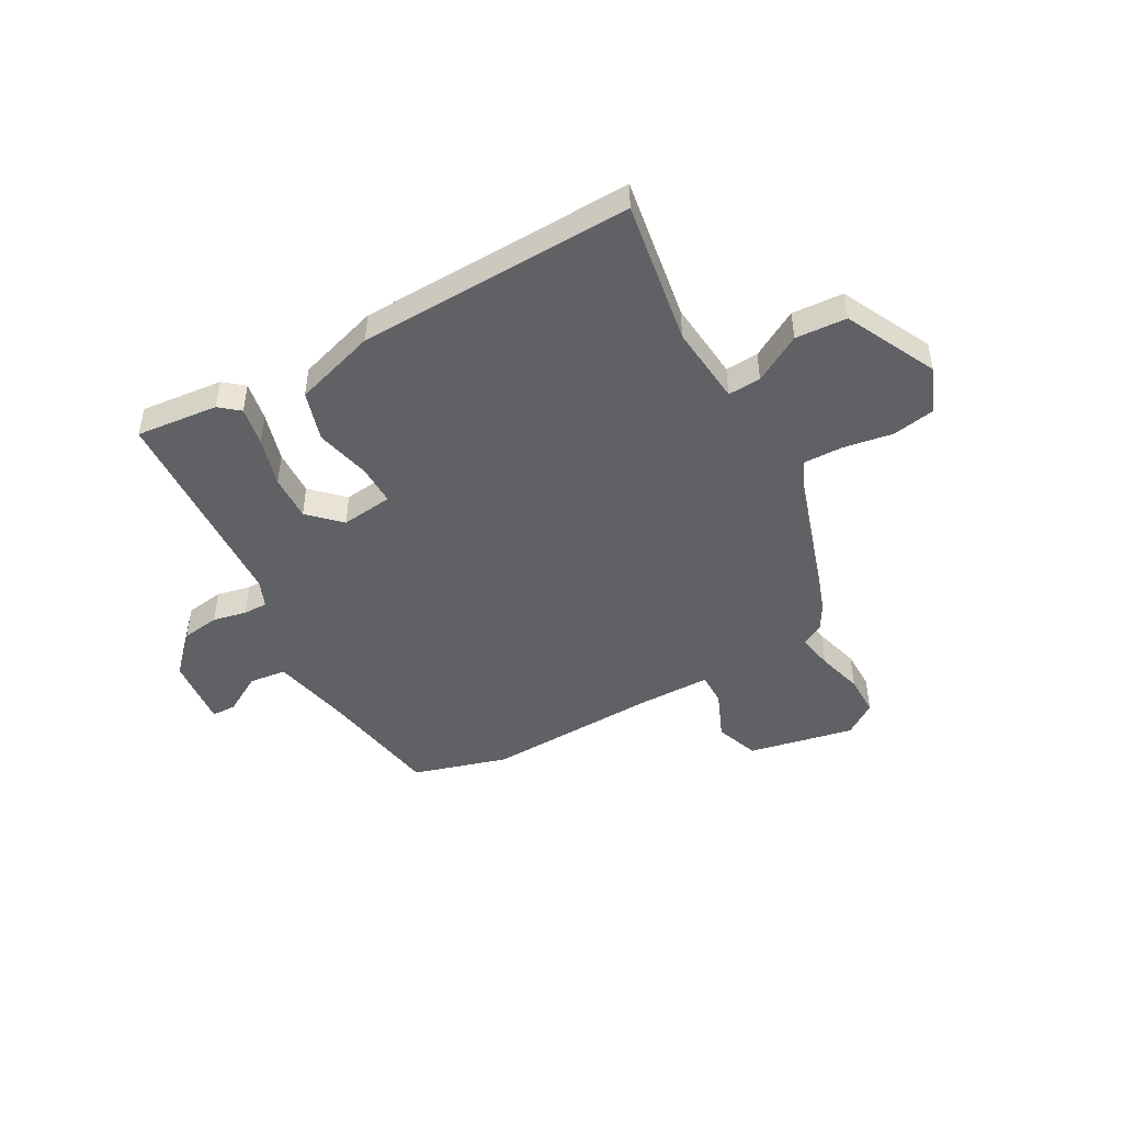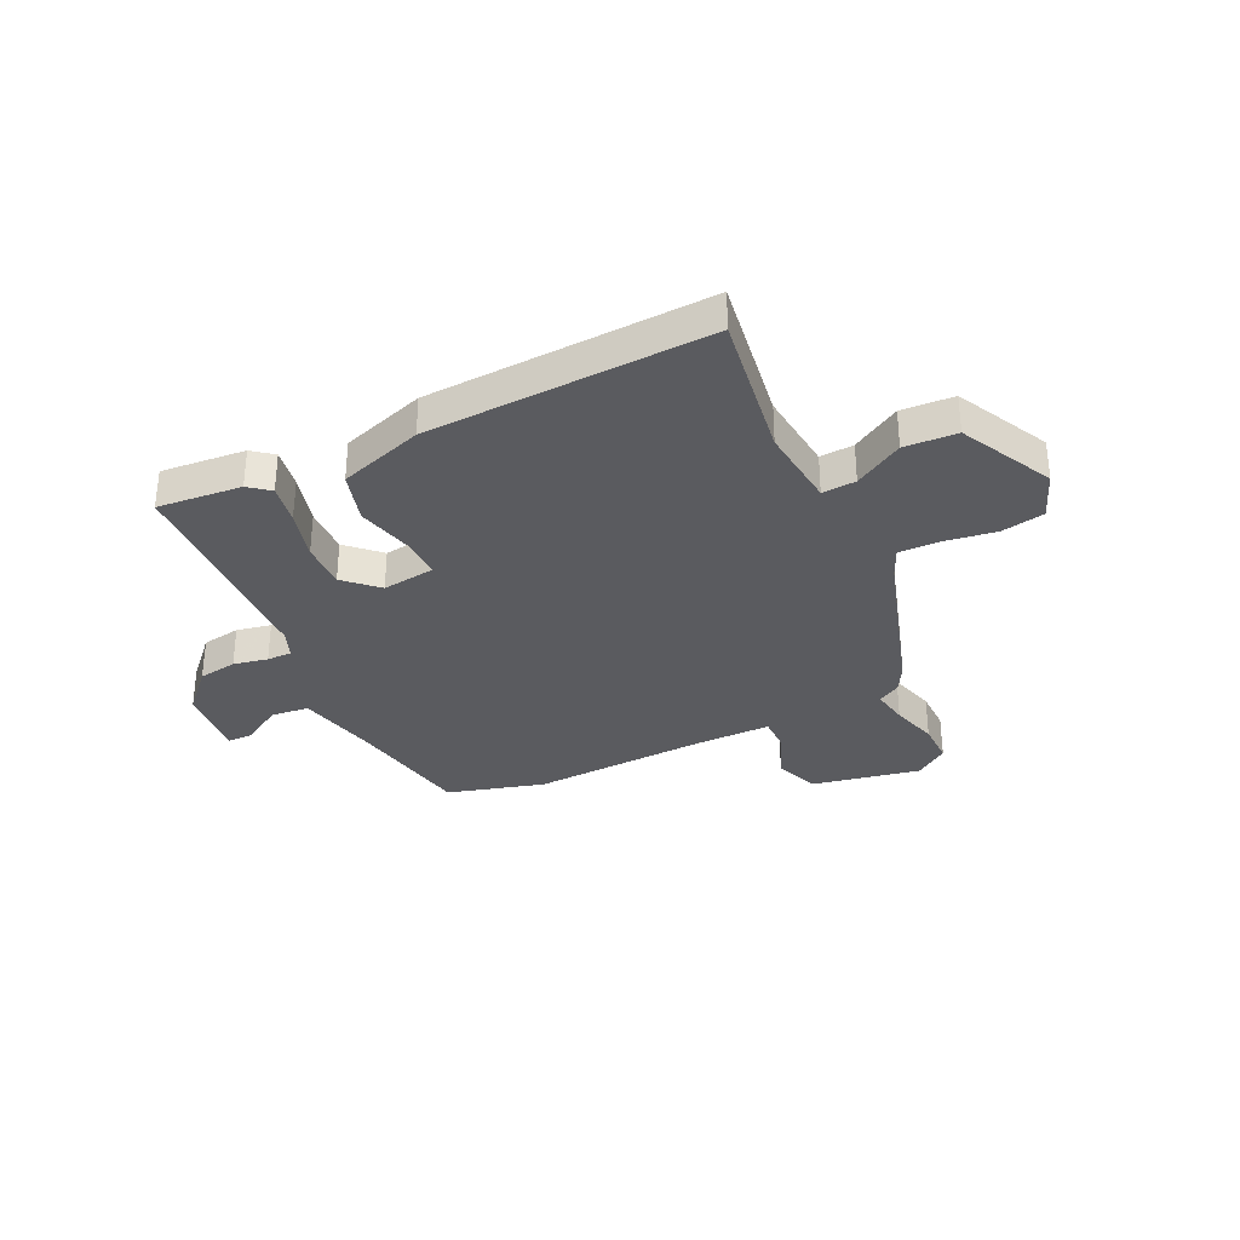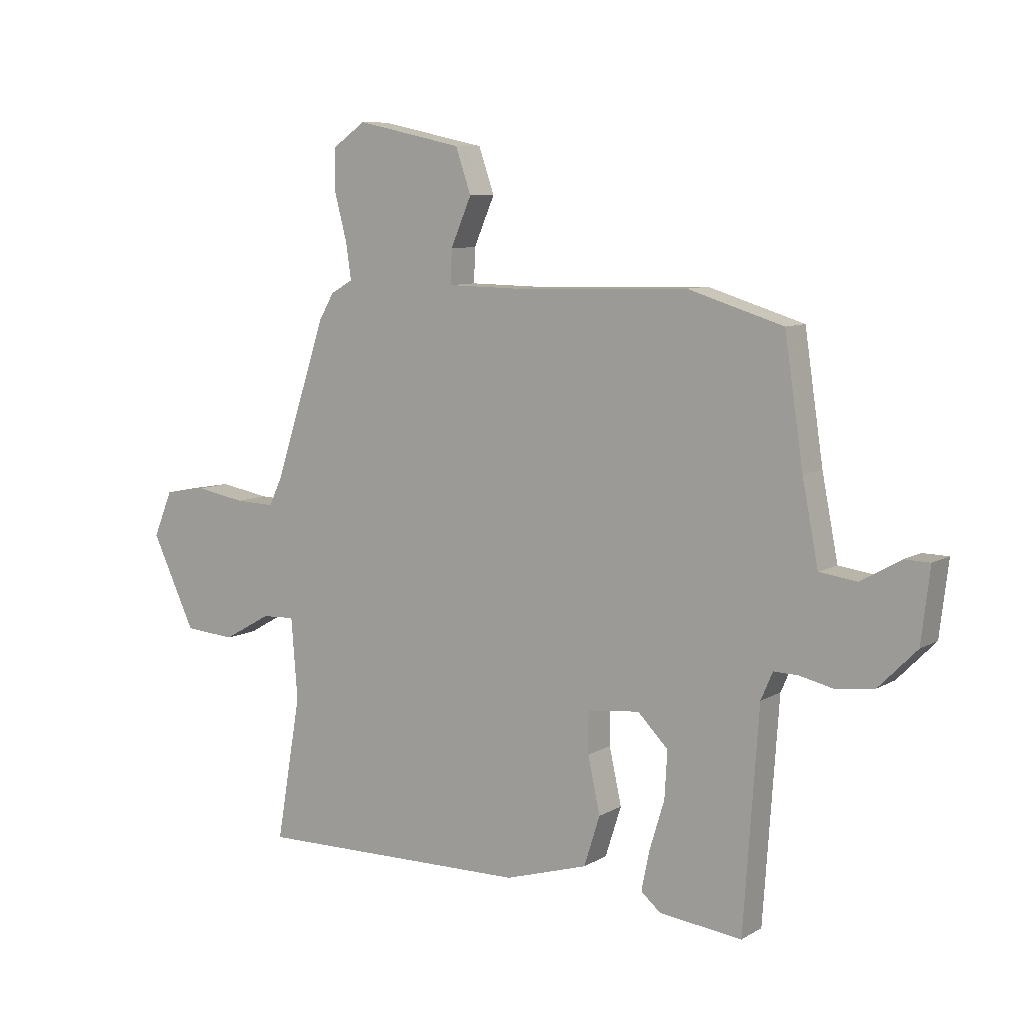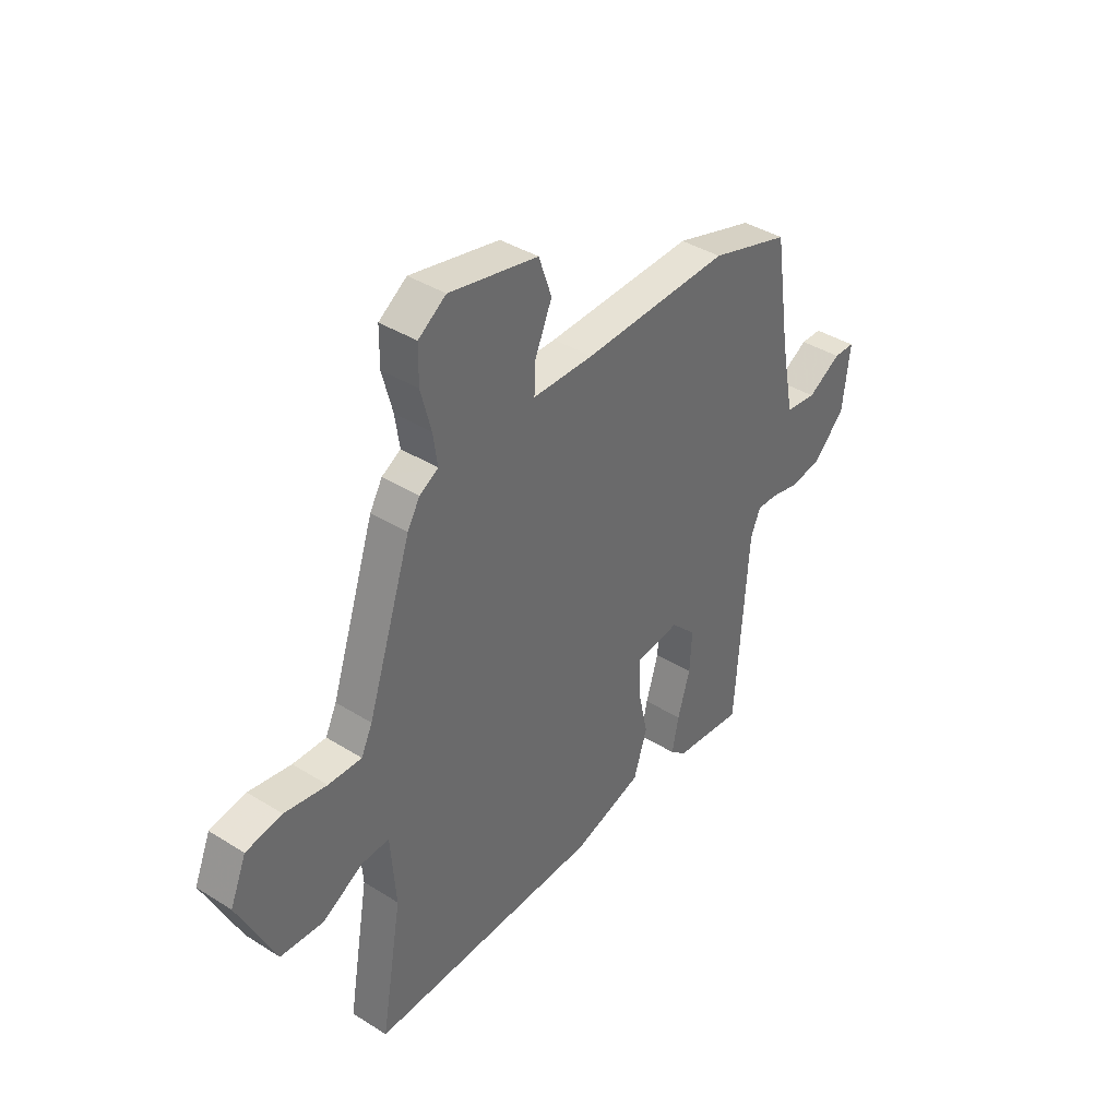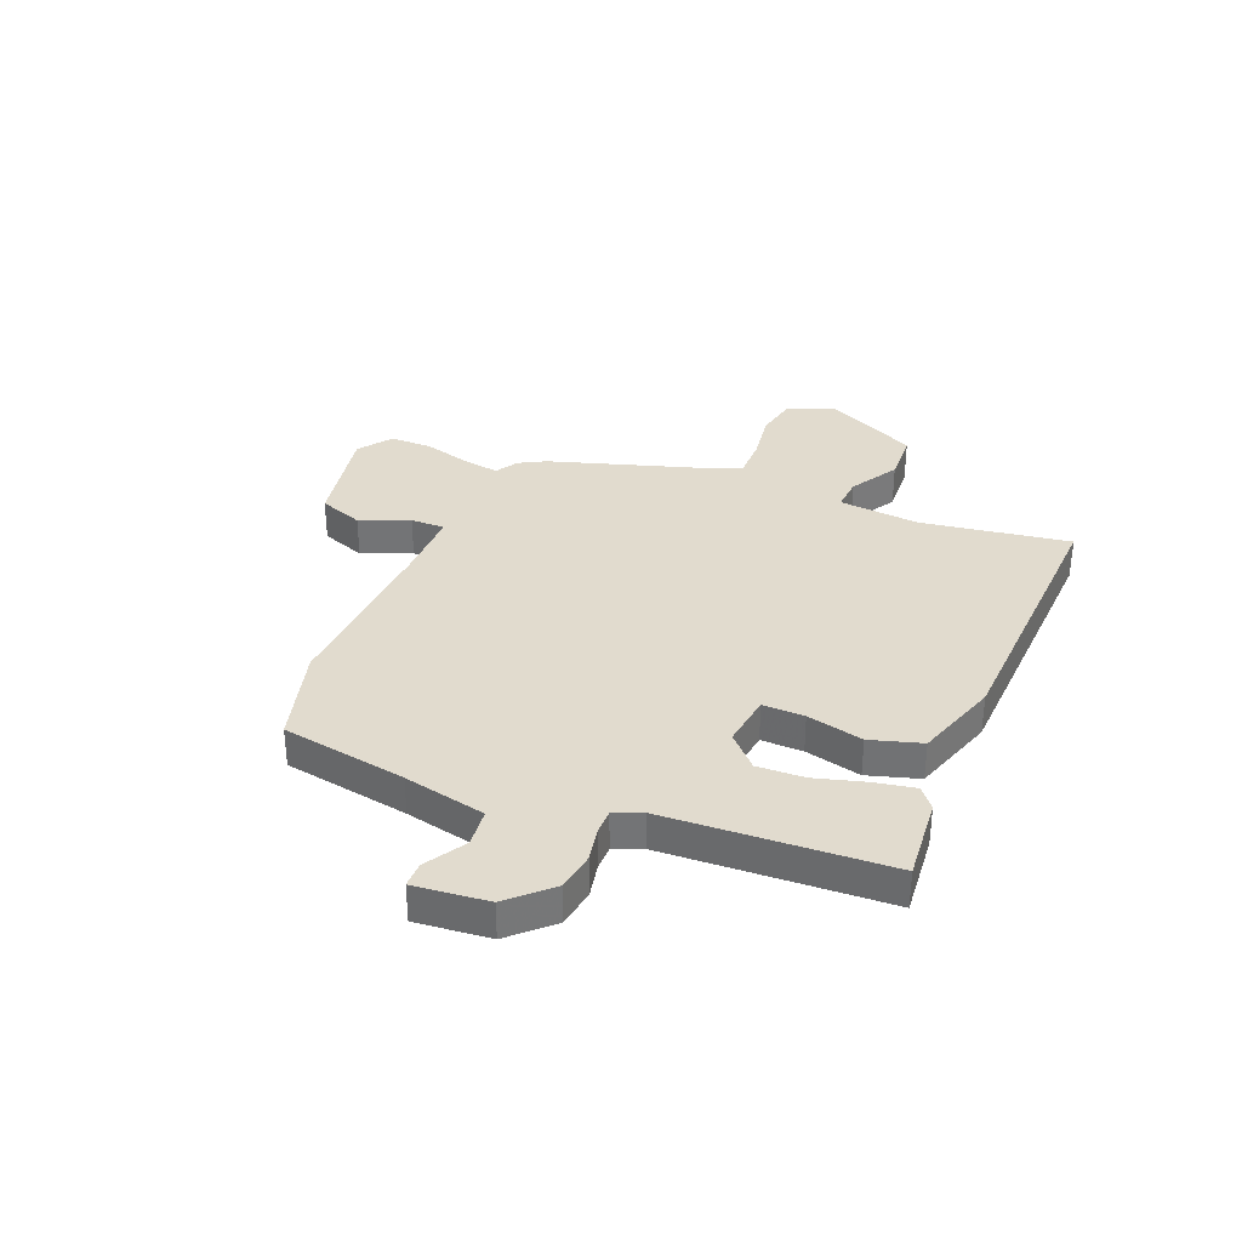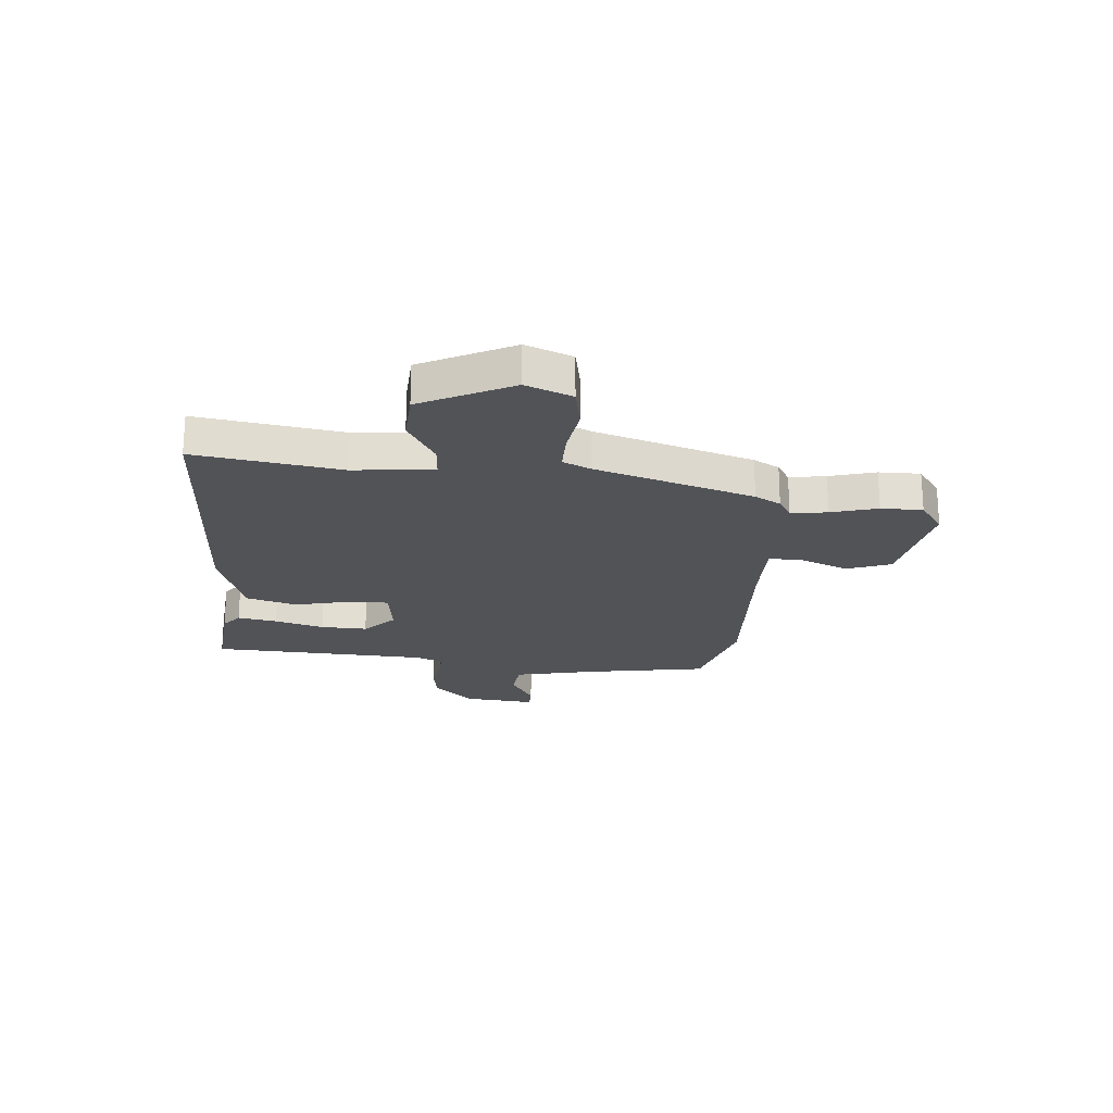
<metadata>
{"format":"obj","ext":"obj","renderer":"f3d","projection":"perspective","resolution":1024,"background":"white","views":[{"elev":-46.5,"azim":-150.3,"up":"+Y"},{"elev":-32.8,"azim":-153.2,"up":"+Y"},{"elev":8.6,"azim":33.9,"up":"+Z"},{"elev":39.5,"azim":-52.0,"up":"+Z"},{"elev":33.8,"azim":113.4,"up":"+Y"},{"elev":-21.8,"azim":-93.9,"up":"+Y"}]}
</metadata>
<code>
v 0.446 0.07 -0.514
v 0.291 0.07 -0.497
v 0.254 0.07 -0.466
v 0.269 0.07 -0.392
v 0.297 0.07 -0.3
v 0.302 0.07 -0.213
v 0.245 0.07 -0.156
v 0.147 0.07 -0.167
v 0.147 0.07 -0.244
v 0.17 0.07 -0.348
v 0.14 0.07 -0.442
v -0.016 0.07 -0.49
v -0.535 0.07 -0.502
v -0.488 0.07 -0.23
v -0.5 0.07 -0.079
v -0.562 0.07 -0.082
v -0.652 0.07 -0.133
v -0.748 0.07 -0.126
v -0.83 0.07 0.046
v -0.794 0.07 0.132
v -0.714 0.07 0.146
v -0.62 0.07 0.13
v -0.546 0.07 0.128
v -0.521 0.07 0.18
v -0.423 0.07 0.474
v -0.395 0.07 0.522
v -0.353 0.07 0.546
v -0.363 0.07 0.614
v -0.386 0.07 0.701
v -0.385 0.07 0.779
v -0.323 0.07 0.822
v -0.124 0.07 0.78
v -0.095 0.07 0.697
v -0.134 0.07 0.607
v -0.136 0.07 0.544
v 0 0.07 0.542
v 0.329 0.07 0.552
v 0.507 0.07 0.498
v 0.542 0.07 0.266
v 0.572 0.07 0.114
v 0.642 0.07 0.105
v 0.717 0.07 0.148
v 0.764 0.07 0.147
v 0.748 0.07 0.011
v 0.677 0.07 -0.061
v 0.605 0.07 -0.071
v 0.542 0.07 -0.057
v 0.496 0.07 -0.056
v 0.474 0.07 -0.107
v 0.446 0 -0.514
v 0.291 0 -0.497
v 0.254 0 -0.466
v 0.269 0 -0.392
v 0.297 0 -0.3
v 0.302 0 -0.213
v 0.245 0 -0.156
v 0.147 0 -0.167
v 0.147 0 -0.244
v 0.17 0 -0.348
v 0.14 0 -0.442
v -0.016 0 -0.49
v -0.535 0 -0.502
v -0.488 0 -0.23
v -0.5 0 -0.079
v -0.562 0 -0.082
v -0.652 0 -0.133
v -0.748 0 -0.126
v -0.83 0 0.046
v -0.794 0 0.132
v -0.714 0 0.146
v -0.62 0 0.13
v -0.546 0 0.128
v -0.521 0 0.18
v -0.423 0 0.474
v -0.395 0 0.522
v -0.353 0 0.546
v -0.363 0 0.614
v -0.386 0 0.701
v -0.385 0 0.779
v -0.323 0 0.822
v -0.124 0 0.78
v -0.095 0 0.697
v -0.134 0 0.607
v -0.136 0 0.544
v 0 0 0.542
v 0.329 0 0.552
v 0.507 0 0.498
v 0.542 0 0.266
v 0.572 0 0.114
v 0.642 0 0.105
v 0.717 0 0.148
v 0.764 0 0.147
v 0.748 0 0.011
v 0.677 0 -0.061
v 0.605 0 -0.071
v 0.542 0 -0.057
v 0.496 0 -0.056
v 0.474 0 -0.107
f 44 45 46 47
f 44 47 48
f 41 42 43 44
f 40 41 44 48
f 39 40 48
f 36 37 38 39
f 35 36 39 48
f 31 32 33 34
f 31 34 35
f 28 29 30 31
f 27 28 31 35
f 24 25 26 27
f 24 27 35 48
f 19 20 21 22
f 19 22 23
f 16 17 18 19
f 15 16 19 23
f 11 12 13 14
f 9 10 11 14
f 8 9 14 15
f 7 8 15 23
f 2 3 4 5
f 49 1 2 5
f 49 5 6
f 48 49 6 7
f 7 23 24 48
f 96 95 94 93
f 97 96 93
f 93 92 91 90
f 97 93 90 89
f 97 89 88
f 88 87 86 85
f 97 88 85 84
f 83 82 81 80
f 84 83 80
f 80 79 78 77
f 84 80 77 76
f 76 75 74 73
f 97 84 76 73
f 71 70 69 68
f 72 71 68
f 68 67 66 65
f 72 68 65 64
f 63 62 61 60
f 63 60 59 58
f 64 63 58 57
f 72 64 57 56
f 54 53 52 51
f 54 51 50 98
f 55 54 98
f 56 55 98 97
f 97 73 72 56
f 1 50 51 2
f 2 51 52 3
f 3 52 53 4
f 4 53 54 5
f 5 54 55 6
f 6 55 56 7
f 7 56 57 8
f 8 57 58 9
f 9 58 59 10
f 10 59 60 11
f 11 60 61 12
f 12 61 62 13
f 13 62 63 14
f 14 63 64 15
f 15 64 65 16
f 16 65 66 17
f 17 66 67 18
f 18 67 68 19
f 19 68 69 20
f 20 69 70 21
f 21 70 71 22
f 22 71 72 23
f 23 72 73 24
f 24 73 74 25
f 25 74 75 26
f 26 75 76 27
f 27 76 77 28
f 28 77 78 29
f 29 78 79 30
f 30 79 80 31
f 31 80 81 32
f 32 81 82 33
f 33 82 83 34
f 34 83 84 35
f 35 84 85 36
f 36 85 86 37
f 37 86 87 38
f 38 87 88 39
f 39 88 89 40
f 40 89 90 41
f 41 90 91 42
f 42 91 92 43
f 43 92 93 44
f 44 93 94 45
f 45 94 95 46
f 46 95 96 47
f 47 96 97 48
f 48 97 98 49
f 49 98 50 1

</code>
